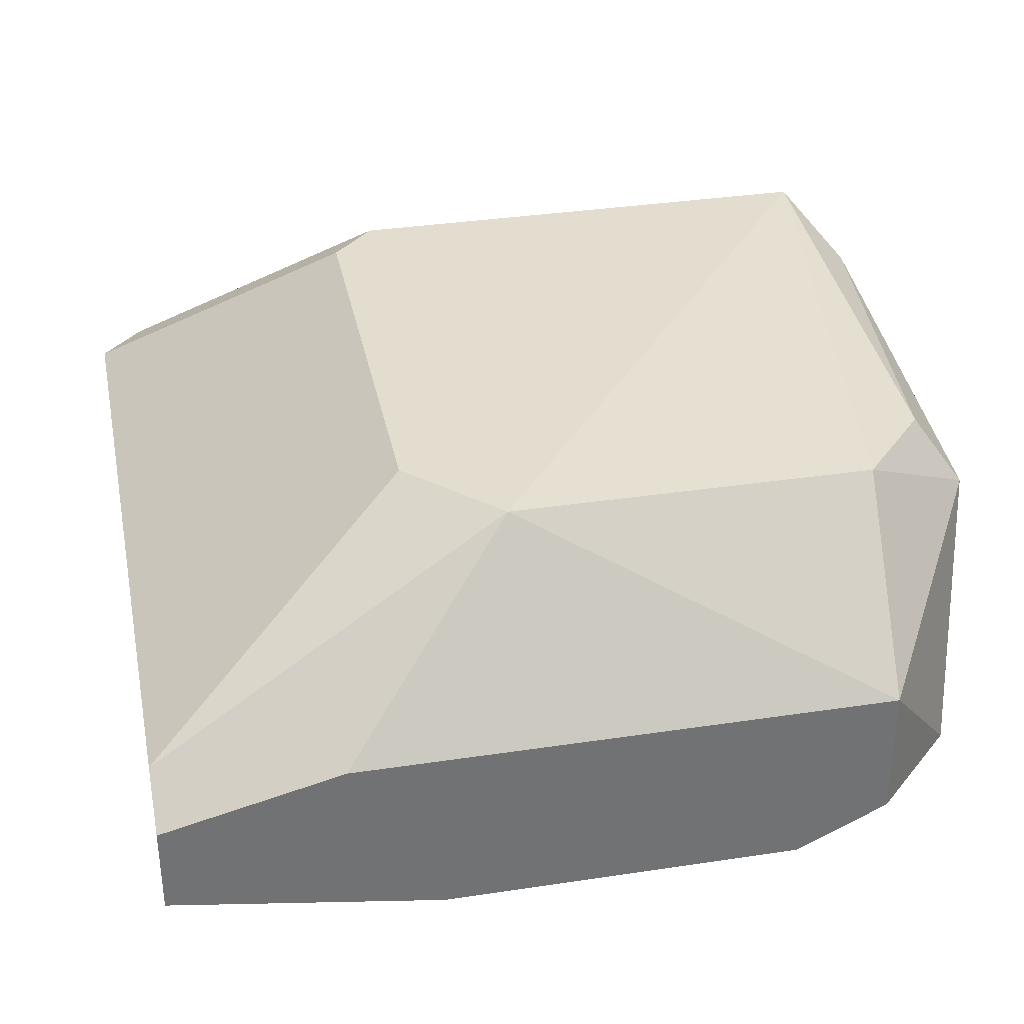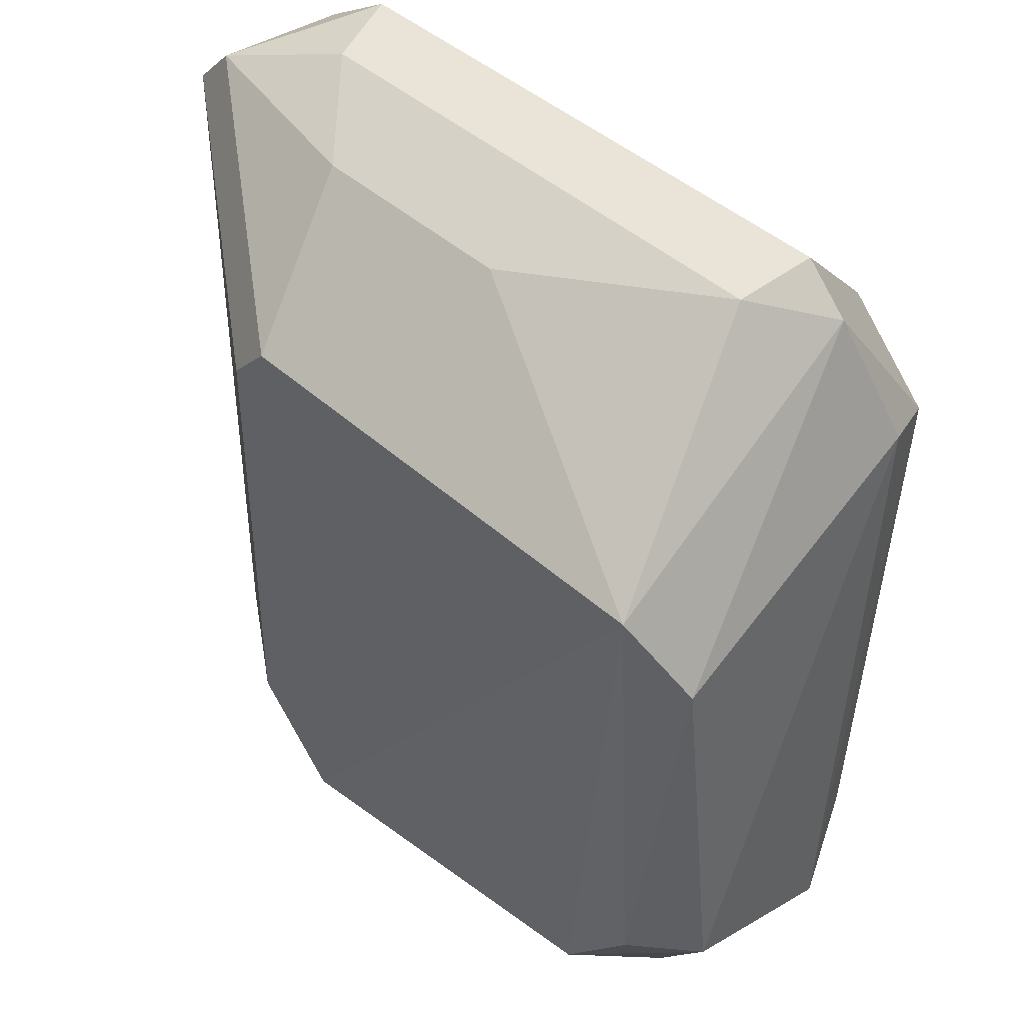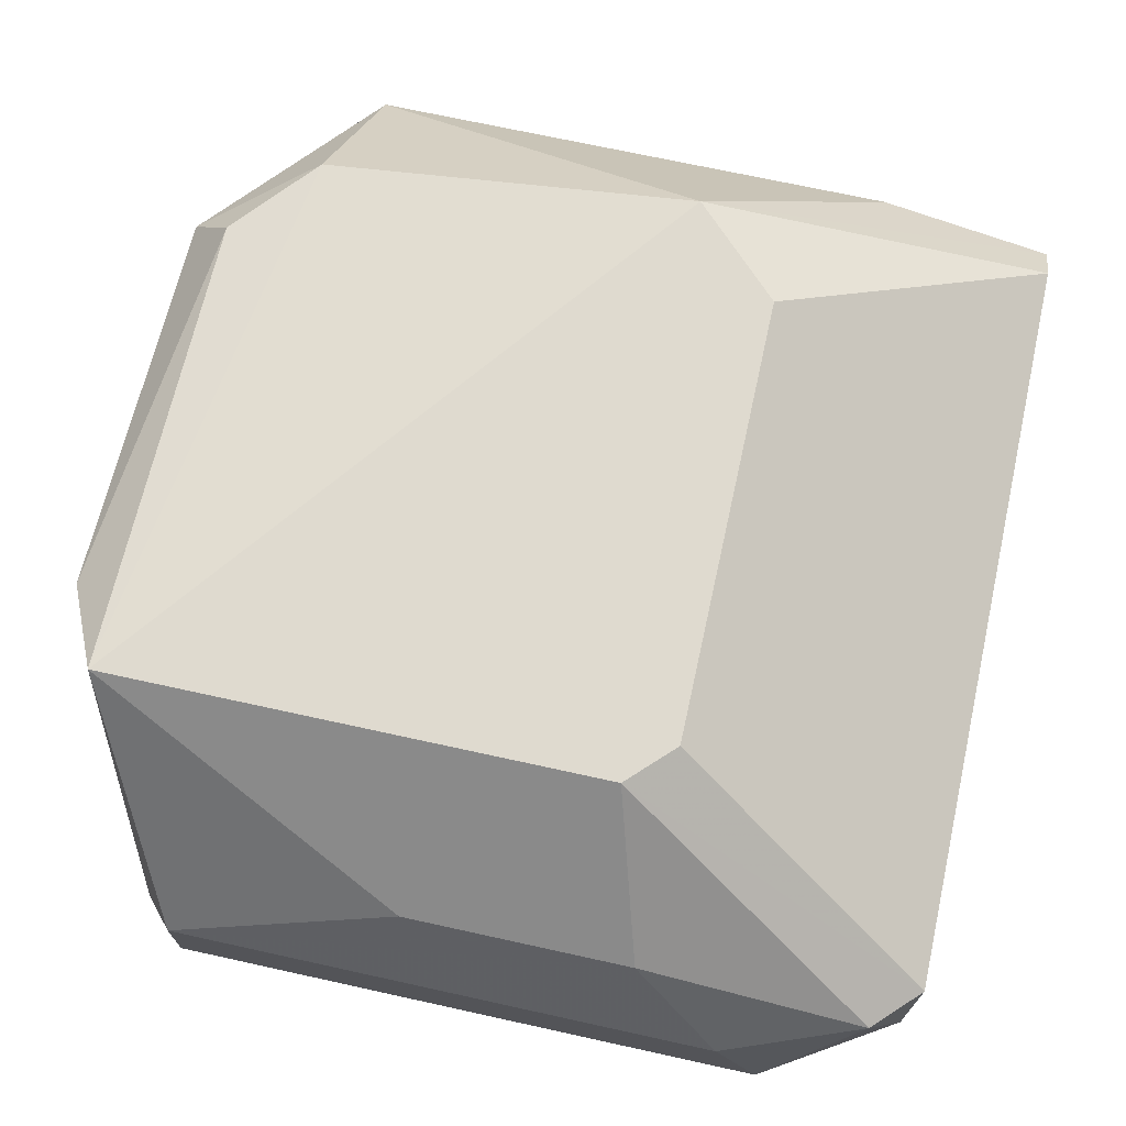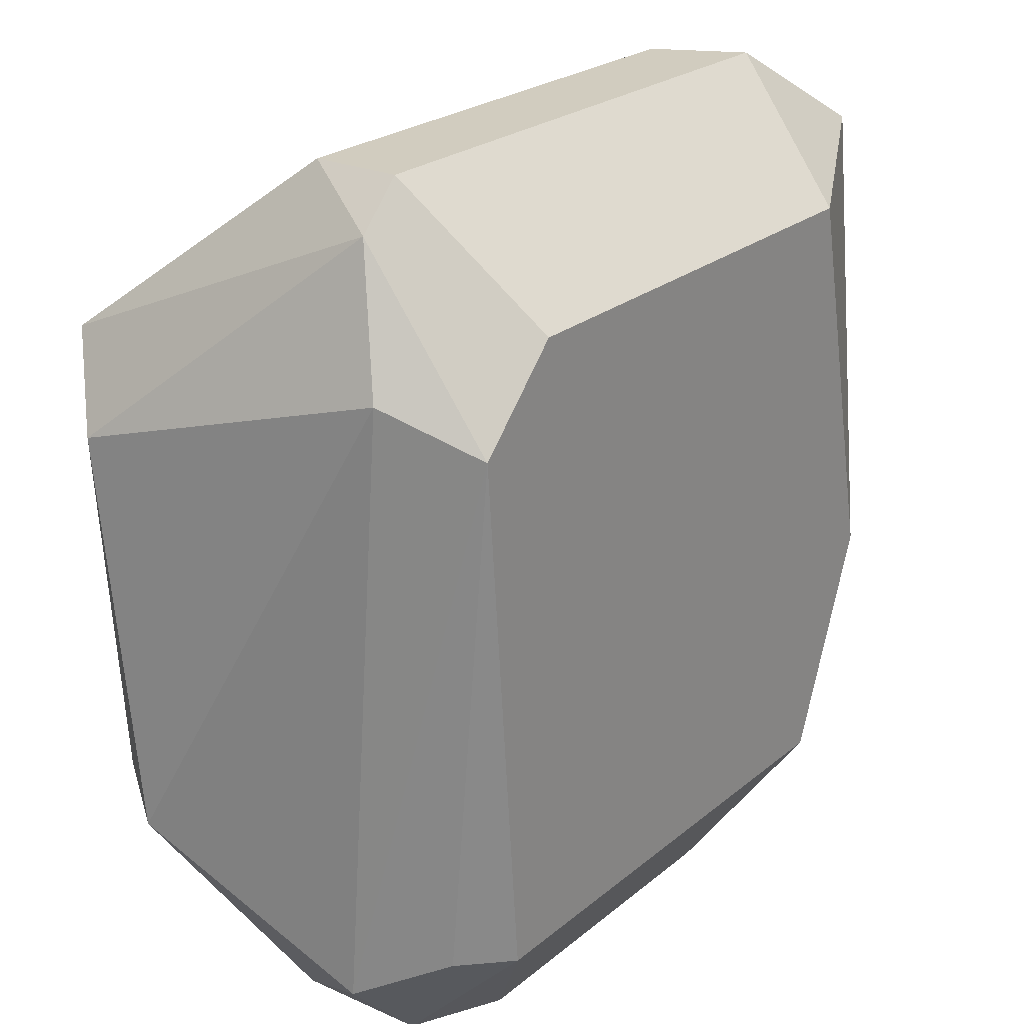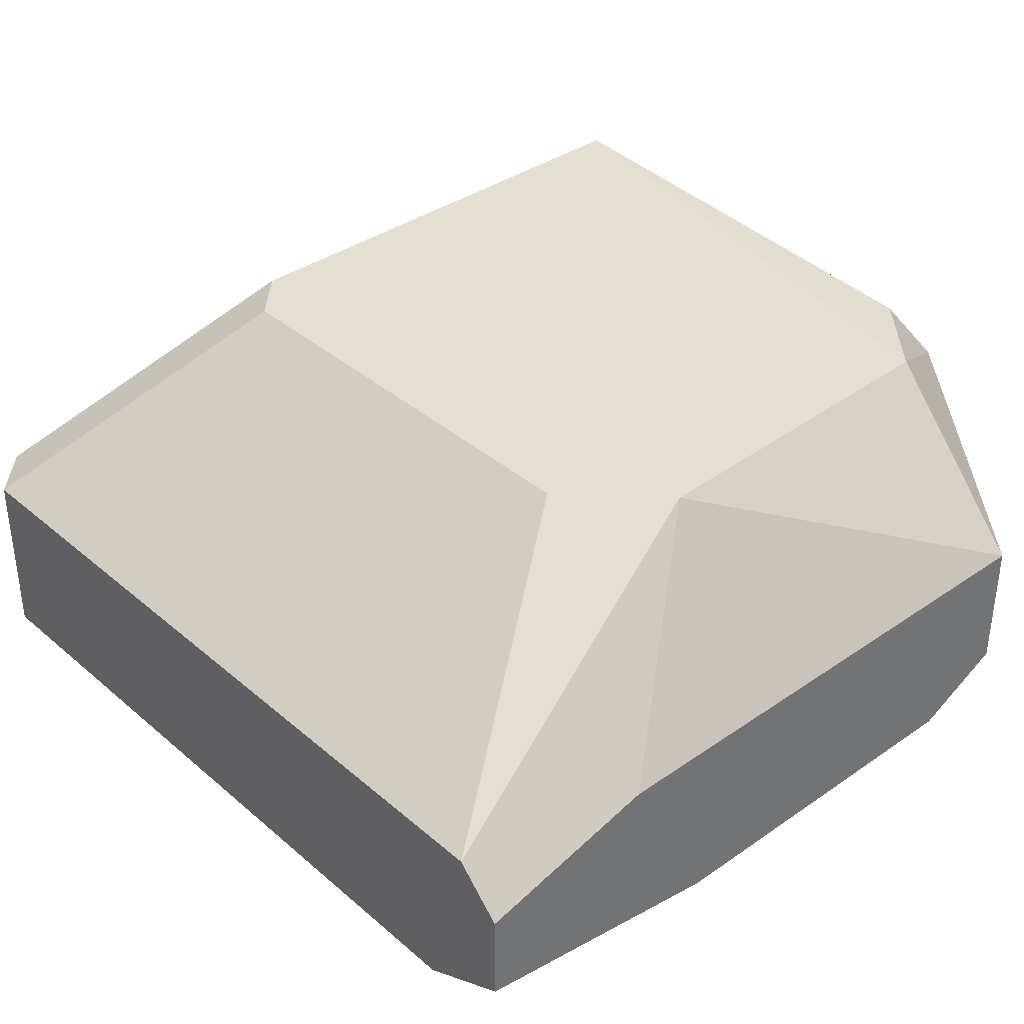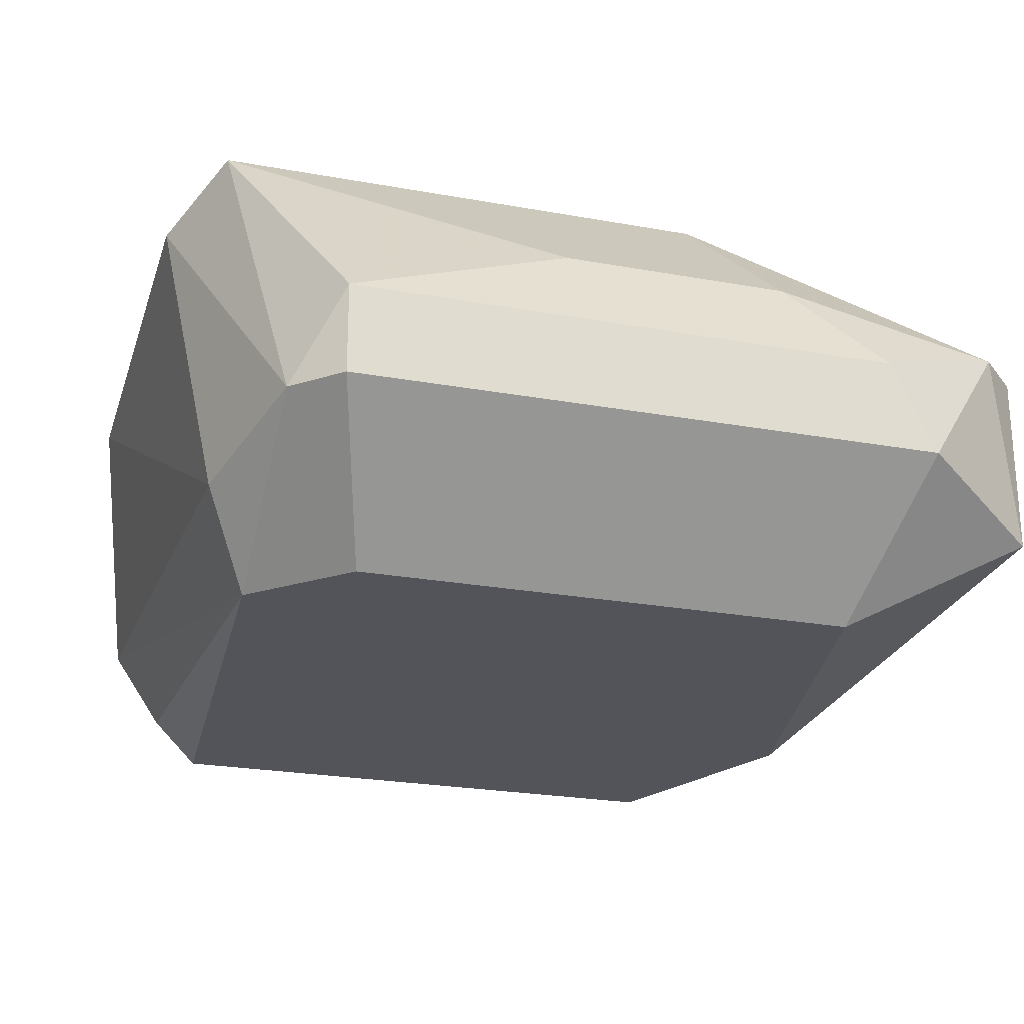
<metadata>
{"format":"obj","ext":"obj","renderer":"f3d","projection":"perspective","resolution":1024,"background":"white","views":[{"elev":34.9,"azim":168.6,"up":"+Y"},{"elev":42.8,"azim":-132.8,"up":"+Z"},{"elev":70.6,"azim":12.4,"up":"+Y"},{"elev":23.8,"azim":-53.3,"up":"+Z"},{"elev":36.7,"azim":137.9,"up":"+Y"},{"elev":-23.8,"azim":-17.0,"up":"+Y"}]}
</metadata>
<code>
v 0.005257 -0.000153 -0.006508
v 0.02119 0.004531 0.007546
v 0.01556 0.008281 0.004733
v 0.02119 0.003595 -0.009323
v 0.007131 -0.001091 0.006608
v 0.004356 0.007768 -0.004121
v 0.01931 -0.001091 -0.001822
v 0.00432 0.008281 0.005671
v 0.01369 0.008281 -0.006508
v 0.006195 0.004531 -0.009323
v 0.01837 0.001721 0.009421
v 0.005257 0.001721 0.008484
v 0.01556 0.000784 -0.009323
v 0.02119 0.000784 0.007546
v 0.006195 -0.001091 -0.006508
v 0.00432 0.000784 0.005671
v 0.003382 0.006406 -0.004633
v 0.01088 0.005469 0.008484
v 0.01744 -0.001091 0.006608
v 0.02119 0.000784 -0.007446
v 0.02119 0.004531 -0.008383
v 0.01744 -0.001091 -0.006508
v 0.006195 0.003595 0.009421
v 0.006195 0.001721 -0.009323
v 0.00432 0.001721 -0.007446
v 0.003382 0.007344 0.003798
v 0.01556 0.005469 0.008484
v 0.01556 0.008281 -0.004633
v 0.005257 -0.001091 0.004733
v 0.006195 0.001721 0.009421
v 0.00591 0.007846 -0.0059
v 0.01463 0.008281 0.005671
v 0.01744 0.003595 0.009421
v 0.01744 0.004531 -0.009323
v 0.02119 0.001721 -0.009323
v 0.02025 0.004531 0.008484
v 0.008071 0.000784 -0.009323
f 15 24 37
f 8 3 9
f 10 4 13
f 4 2 14
f 7 5 15
f 5 7 19
f 11 5 19
f 7 14 19
f 14 11 19
f 4 14 20
f 14 7 20
f 3 2 21
f 2 4 21
f 4 9 21
f 7 15 22
f 15 13 22
f 20 7 22
f 8 12 23
f 18 8 23
f 10 13 24
f 15 1 25
f 17 10 25
f 16 17 25
f 10 24 25
f 24 15 25
f 8 6 26
f 12 8 26
f 16 12 26
f 6 17 26
f 17 16 26
f 8 18 27
f 18 23 27
f 9 3 28
f 3 21 28
f 21 9 28
f 5 12 29
f 1 15 29
f 15 5 29
f 12 16 29
f 25 1 29
f 16 25 29
f 5 11 30
f 12 5 30
f 23 12 30
f 11 23 30
f 6 8 31
f 8 9 31
f 9 10 31
f 17 6 31
f 10 17 31
f 2 3 32
f 3 8 32
f 8 27 32
f 23 11 33
f 27 23 33
f 9 4 34
f 4 10 34
f 10 9 34
f 13 4 35
f 4 20 35
f 22 13 35
f 20 22 35
f 14 2 36
f 11 14 36
f 2 32 36
f 32 27 36
f 33 11 36
f 27 33 36
f 13 15 37
f 24 13 37

</code>
